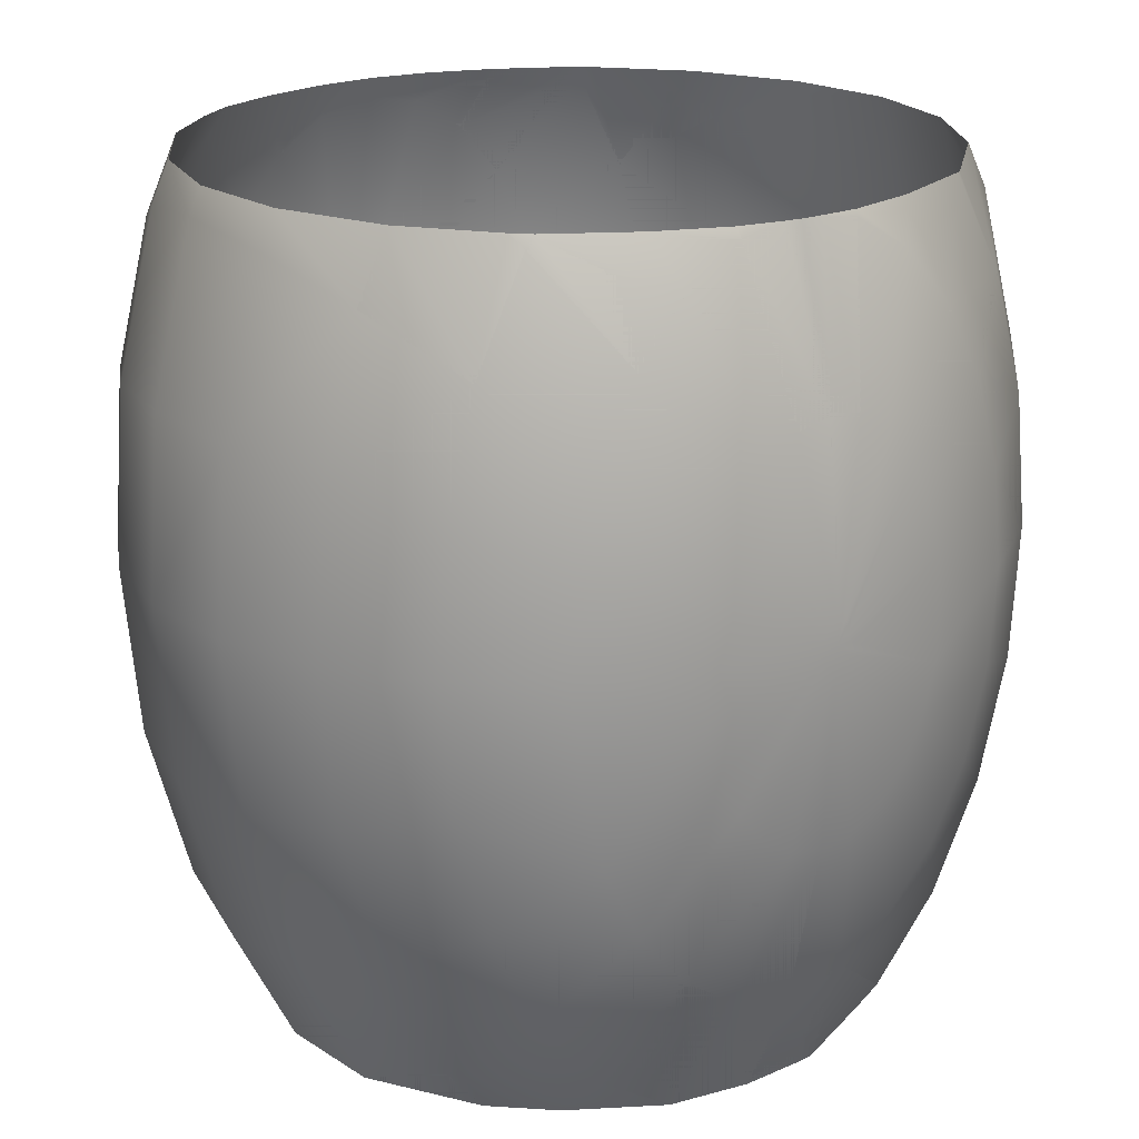
<metadata>
{"format":"obj","ext":"obj","renderer":"f3d","projection":"perspective","resolution":1024,"background":"white","views":[{"elev":20.1,"azim":-125.9,"up":"+Z"}]}
</metadata>
<code>
g object
v 96.93 61.12 -7.149
v 96.98 61.37 -6.933
v 96.93 61.1 -7.04
v 113.2 58.31 -7.719
v 113.5 60.31 -6.933
v 113.2 58.51 -8.524
v 96.94 61.17 -7.244
v 113.2 58.83 -9.221
v 96.94 61.22 -7.318
v 113.2 59.25 -9.761
v 96.94 61.29 -7.366
v 113.2 59.75 -10.11
v 96.95 61.36 -7.383
v 113.3 60.28 -10.24
v 96.95 61.44 -7.371
v 113.3 60.82 -10.15
v 96.96 61.51 -7.328
v 113.3 61.33 -9.833
v 96.96 61.57 -7.258
v 113.4 61.77 -9.323
v 96.96 61.61 -7.166
v 113.4 62.1 -8.649
v 96.97 61.64 -7.059
v 113.4 62.32 -7.858
v 96.97 61.65 -6.942
v 113.4 62.41 -7.005
v 96.97 61.65 -6.825
v 113.4 62.35 -6.146
v 96.96 61.62 -6.716
v 113.4 62.15 -5.341
v 96.96 61.58 -6.621
v 113.4 61.83 -4.644
v 96.96 61.52 -6.547
v 113.3 61.41 -4.104
v 96.95 61.45 -6.499
v 113.3 60.91 -3.756
v 96.95 61.38 -6.482
v 113.3 60.37 -3.625
v 96.94 61.3 -6.494
v 113.2 59.84 -3.719
v 96.94 61.23 -6.537
v 113.2 59.33 -4.032
v 96.94 61.17 -6.607
v 113.2 58.89 -4.542
v 96.93 61.13 -6.699
v 113.2 58.55 -5.216
v 96.93 61.1 -6.806
v 113.2 58.34 -6.007
v 96.93 61.09 -6.923
v 113.1 58.25 -6.86
v 104.9 52.66 -10.12
v 104.9 52.46 -7.096
v 107 52.85 -9.992
v 104.9 52.43 -6.641
v 107 52.65 -7.039
v 107 52.62 -6.652
v 102.8 53.03 -10.03
v 100.8 53.92 -9.729
v 102.7 52.83 -7.055
v 100.8 53.73 -6.92
v 102.7 52.8 -6.649
v 100.8 53.71 -6.676
v 109.1 53.57 -9.661
v 109.1 53.38 -6.889
v 109.1 53.37 -6.682
v 99.11 55.11 -6.721
v 99.12 55.28 -9.244
v 110.8 54.62 -6.729
v 110.9 54.78 -9.147
v 98.13 60.94 0.01632
v 98.14 60.22 0.01632
v 98.08 60.25 -0.1053
v 105 53.64 0.01632
v 107.1 53.93 0.01632
v 107.1 53.79 -0.2563
v 98.33 62.56 0.01632
v 98.17 61.71 0.01632
v 98.23 62.53 -0.1846
v 97.32 62.03 -3.221
v 98.13 61.39 0.01632
v 97.28 61.4 -3.067
v 97.91 57.52 -3.286
v 99.23 56.95 0.01632
v 99.17 55.99 -1.888
v 99.18 57.04 0.01632
v 97.95 58.24 -1.855
v 102.8 54.08 0.01632
v 102.8 53.98 -0.1789
v 98.35 64.48 -2.072
v 98.87 63.91 0.01632
v 98.29 63.58 -0.9235
v 99.77 65.44 0.01632
v 99.78 65.62 -0.2085
v 111.5 65.59 -2.452
v 109.9 66.23 0.01632
v 109.9 66.88 -1.412
v 110.9 65.05 0.01632
v 111.5 64.68 -0.4907
v 110.7 56.3 0.01632
v 111 56.61 0.01632
v 111 56.42 -0.2035
v 97.24 60.77 -3.177
v 111.5 64.29 0.01632
v 99.84 66.56 -2.256
v 100.1 65.75 0.01632
v 101.6 66.98 0.01632
v 101.7 67.57 -1.273
v 112.7 63.34 -2.418
v 111.9 63.07 0.01632
v 112.6 62.51 -1.351
v 112.3 57.55 -2.216
v 111.7 58.03 0.01632
v 112.4 58.41 -1.208
v 110.9 55.46 -2.1
v 109.2 54.91 0.01632
v 109.1 54.41 -0.9782
v 107.9 66.28 -16.23
v 108 67.6 -13.61
v 107.3 66.38 -16.34
v 105.9 68.02 -13.88
v 105.8 66.78 -16.34
v 111.4 63.27 -15.1
v 111.5 64.5 -13.66
v 110.3 63.77 -16.34
v 109.8 65.55 -15.22
v 109.8 64.6 -16.34
v 99.69 64.14 -15.46
v 98.28 63.42 -13.09
v 99.6 62.72 -16.34
v 98.22 62.34 -13.76
v 99.57 62.65 -16.34
v 100.6 64.39 -16.34
v 99.45 59.48 -16.34
v 99.41 59.78 -16.34
v 99.39 59.5 -16.27
v 107.9 66.19 -16.34
v 101.5 65.43 -16.34
v 103.6 66.62 -16.34
v 101.6 66.2 -15.43
v 99.77 65.43 -13.96
v 110.9 56.24 -13.37
v 109.3 56.51 -16.34
v 109.2 55.36 -14.87
v 109.7 56.96 -16.34
v 111 57.43 -14.9
v 99.3 58.04 -15.25
v 99.22 56.8 -13.66
v 100.4 57.56 -16.34
v 100.9 55.76 -15.07
v 101 56.75 -16.34
v 98.07 60.06 -13.68
v 99.33 61.09 -16.34
v 98.14 61.2 -13.96
v 101.5 65.43 -14.34
v 103.6 66.62 -14.34
v 100.6 64.39 -14.34
v 99.6 62.72 -14.34
v 99.57 62.65 -14.34
v 99.33 61.09 -14.34
v 105.8 66.78 -14.34
v 99.41 59.78 -14.34
v 99.45 59.48 -14.34
v 107.3 66.38 -14.34
v 107.9 66.19 -14.34
v 100.4 57.56 -14.34
v 101 56.75 -14.34
v 109.8 64.6 -14.34
v 110.3 63.77 -14.34
v 102.9 55.38 -14.34
v 111 61.92 -14.34
v 111.1 60.34 -14.34
v 105 54.87 -14.34
v 110.7 58.76 -14.34
v 107.2 55.25 -14.34
v 109.7 56.96 -14.34
v 109.3 56.51 -14.34
v 102.9 55.38 -16.34
v 105 54.87 -16.34
v 107.2 55.25 -16.34
v 110.7 58.76 -16.34
v 111.1 60.34 -16.34
v 111 61.92 -16.34
v 97.17 59.6 -9.606
v 97.2 60.09 -10.24
v 97.23 60.67 -10.64
v 97.27 61.3 -10.8
v 97.31 61.93 -10.69
v 97.35 62.52 -10.32
v 112.6 62.35 -12.66
v 112.6 61.35 -13.27
v 97.38 63.03 -9.725
v 112.7 63.21 -11.65
v 97.41 63.42 -8.938
v 98.34 64.34 -12.01
v 98.39 65.07 -10.58
v 97.43 63.68 -8.014
v 98.42 65.53 -8.899
v 97.43 63.78 -7.017
v 97.43 63.71 -6.014
v 112.8 64.36 -5.381
v 112.8 64.48 -7.075
v 97.41 63.48 -5.073
v 97.39 63.1 -4.259
v 97.36 62.61 -3.627
v 112.4 59.41 -0.5907
v 112.5 60.47 -0.4051
v 97.2 60.18 -3.543
v 97.17 59.67 -4.14
v 97.14 59.27 -4.927
v 97.13 59.02 -5.851
v 112.2 56.44 -5.106
v 112.3 56.88 -3.546
v 97.12 58.92 -6.848
v 97.13 58.99 -7.851
v 100.9 55.21 0.01632
v 100.8 54.78 -0.8285
v 98.45 58.87 0.01632
v 98.01 59.17 -0.7703
v 108 67.43 0.01632
v 108 67.78 -0.7422
v 105.9 67.97 0.01632
v 105.9 68.2 -0.4894
v 112.1 59.33 0.01632
v 112.3 60.49 0.01632
v 103.7 67.82 0.01632
v 103.7 68.13 -0.6704
v 112.3 61.67 0.01632
v 112.6 61.53 -0.6643
v 111.1 58.82 -15.88
v 111.2 60.33 -16.25
v 102.9 55.07 -15.94
v 105 54.76 -16.2
v 107.2 54.86 -15.83
v 97.14 59.22 -8.792
v 97.87 57.01 -8.603
v 97.9 57.43 -10.31
v 99.16 55.86 -11.61
v 100.8 54.62 -12.59
v 102.8 53.8 -13.19
v 104.9 53.46 -13.38
v 107.1 53.61 -13.12
v 109.1 54.25 -12.45
v 110.9 55.33 -11.41
v 112.3 56.79 -10.07
v 112.2 56.4 -8.484
v 97.94 58.11 -11.79
v 112.3 57.42 -11.45
v 98 59.01 -12.94
v 112.4 58.25 -12.51
v 112.4 59.23 -13.2
v 112.5 60.29 -13.46
v 111.3 61.85 -15.98
v 99.83 66.43 -11.98
v 101.6 67.41 -13.04
v 103.7 67.95 -13.69
v 109.9 66.73 -12.89
v 111.5 65.46 -11.76
v 112.7 63.88 -10.32
v 99.88 67.07 -9.653
v 105.9 68.9 -10.68
v 103.8 68.81 -10.58
v 108 68.45 -10.53
v 110 67.48 -10.14
v 111.6 66.07 -9.539
v 112.7 64.31 -8.759
v 98.43 65.7 -7.086
v 99.89 67.31 -7.144
v 101.7 68.48 -7.189
v 101.7 68.19 -10.22
v 103.8 69.14 -7.216
v 105.9 69.24 -7.224
v 108.1 68.77 -7.213
v 110 67.77 -7.183
v 111.6 66.31 -7.136
v 98.42 65.58 -5.262
v 99.88 67.14 -4.621
v 101.7 68.27 -4.136
v 103.8 68.91 -3.838
v 105.9 69 -3.748
v 108 68.54 -3.873
v 110 67.57 -4.204
v 111.6 66.14 -4.718
v 98.39 65.16 -3.552
v 112.7 63.97 -3.792
v 97.88 57.06 -4.966
v 99.13 55.35 -4.212
v 100.8 54.01 -3.64
v 102.8 53.12 -3.29
v 104.9 52.76 -3.184
v 107.1 52.94 -3.331
v 109.1 53.65 -3.721
v 110.9 54.85 -4.326
v 97.87 56.88 -6.779
v 112.2 56.28 -6.79
f 1 2 3
f 4 5 6
f 7 2 1
f 6 5 8
f 9 2 7
f 8 5 10
f 11 2 9
f 10 5 12
f 13 2 11
f 12 5 14
f 15 2 13
f 14 5 16
f 17 2 15
f 16 5 18
f 19 2 17
f 18 5 20
f 21 2 19
f 20 5 22
f 23 2 21
f 22 5 24
f 25 2 23
f 24 5 26
f 27 2 25
f 26 5 28
f 29 2 27
f 28 5 30
f 31 2 29
f 30 5 32
f 33 2 31
f 32 5 34
f 35 2 33
f 34 5 36
f 37 2 35
f 36 5 38
f 39 2 37
f 38 5 40
f 41 2 39
f 40 5 42
f 43 2 41
f 42 5 44
f 45 2 43
f 44 5 46
f 47 2 45
f 46 5 48
f 49 2 47
f 48 5 50
f 51 52 53
f 52 54 53
f 53 54 55
f 56 55 54
f 57 58 59
f 60 59 58
f 59 60 61
f 60 62 61
f 51 57 52
f 59 52 57
f 52 59 54
f 59 61 54
f 55 63 53
f 63 55 64
f 56 64 55
f 56 65 64
f 62 60 66
f 60 58 66
f 67 66 58
f 63 68 69
f 64 68 63
f 68 64 65
f 50 5 4
f 2 49 3
f 70 71 72
f 73 74 75
f 76 77 78
f 79 80 81
f 79 77 80
f 78 77 79
f 82 83 84
f 82 85 83
f 86 85 82
f 87 73 88
f 89 90 91
f 90 89 92
f 93 92 89
f 94 95 96
f 94 97 95
f 98 97 94
f 99 100 101
f 72 102 70
f 81 70 102
f 70 81 80
f 103 97 98
f 104 105 93
f 105 104 106
f 107 106 104
f 108 103 98
f 108 109 103
f 110 109 108
f 105 92 93
f 111 112 113
f 112 111 100
f 101 100 111
f 114 99 101
f 99 114 115
f 116 115 114
f 117 118 119
f 120 119 118
f 120 121 119
f 122 123 124
f 125 124 123
f 125 126 124
f 127 128 129
f 130 129 128
f 130 131 129
f 129 132 127
f 133 134 135
f 119 136 117
f 137 138 139
f 140 137 139
f 137 140 132
f 127 132 140
f 141 142 143
f 141 144 142
f 145 144 141
f 146 147 148
f 149 148 147
f 149 150 148
f 151 152 153
f 152 151 134
f 135 134 151
f 1 3 2
f 4 6 5
f 7 1 2
f 6 8 5
f 9 7 2
f 8 10 5
f 11 9 2
f 10 12 5
f 13 11 2
f 12 14 5
f 15 13 2
f 14 16 5
f 17 15 2
f 16 18 5
f 19 17 2
f 18 20 5
f 21 19 2
f 20 22 5
f 23 21 2
f 22 24 5
f 25 23 2
f 24 26 5
f 27 25 2
f 26 28 5
f 29 27 2
f 28 30 5
f 31 29 2
f 30 32 5
f 33 31 2
f 32 34 5
f 35 33 2
f 34 36 5
f 37 35 2
f 36 38 5
f 39 37 2
f 38 40 5
f 41 39 2
f 40 42 5
f 43 41 2
f 42 44 5
f 45 43 2
f 44 46 5
f 47 45 2
f 46 48 5
f 49 47 2
f 48 50 5
f 52 56 54
f 52 55 56
f 55 52 53
f 51 53 52
f 57 60 58
f 57 62 60
f 59 62 57
f 62 59 61
f 51 59 57
f 51 61 59
f 61 51 54
f 51 52 54
f 56 55 65
f 55 53 65
f 63 65 53
f 63 64 65
f 60 67 58
f 67 60 66
f 62 66 60
f 63 69 64
f 68 64 69
f 64 68 65
f 50 4 5
f 2 3 49
f 70 72 71
f 73 75 74
f 76 78 77
f 81 78 79
f 78 81 77
f 80 77 81
f 84 86 82
f 86 84 85
f 83 85 84
f 87 88 73
f 91 93 89
f 91 92 93
f 90 92 91
f 96 98 94
f 96 97 98
f 95 97 96
f 99 101 100
f 72 81 102
f 81 72 80
f 72 70 80
f 103 98 97
f 93 107 104
f 93 106 107
f 105 106 93
f 98 110 108
f 98 109 110
f 103 109 98
f 105 93 92
f 113 101 111
f 113 100 101
f 112 100 113
f 101 116 114
f 101 115 116
f 99 115 101
f 117 120 118
f 117 121 120
f 119 121 117
f 122 125 123
f 125 122 126
f 124 126 122
f 127 130 128
f 130 127 131
f 129 131 127
f 129 127 132
f 133 135 134
f 119 117 136
f 137 139 138
f 139 127 140
f 139 132 127
f 137 132 139
f 143 145 141
f 145 143 144
f 142 144 143
f 146 149 147
f 149 146 150
f 148 150 146
f 153 135 151
f 153 134 135
f 152 134 153
f 154 155 156
f 156 155 157
f 158 157 155
f 159 158 155
f 160 159 155
f 159 160 161
f 162 161 160
f 163 162 160
f 162 163 164
f 162 164 165
f 166 165 164
f 167 166 164
f 166 167 168
f 166 168 169
f 170 169 168
f 171 172 170
f 172 171 173
f 172 173 174
f 175 174 173
f 174 175 176
f 169 170 172
f 177 148 150
f 148 177 133
f 178 133 177
f 178 134 133
f 134 178 152
f 179 152 178
f 152 179 131
f 142 131 179
f 142 129 131
f 142 132 129
f 132 142 137
f 142 144 137
f 180 137 144
f 137 180 138
f 181 138 180
f 138 181 121
f 182 121 181
f 121 182 119
f 124 119 182
f 119 124 136
f 126 136 124
f 183 184 9
f 9 7 183
f 184 185 11
f 11 9 184
f 185 186 13
f 13 11 185
f 186 187 15
f 15 13 186
f 187 188 17
f 17 15 187
f 16 18 189
f 189 190 16
f 188 191 19
f 19 17 188
f 18 20 192
f 192 189 18
f 191 193 21
f 21 19 191
f 194 195 193
f 193 191 194
f 193 196 23
f 23 21 193
f 195 197 196
f 196 193 195
f 196 198 25
f 25 23 196
f 198 199 27
f 27 25 198
f 26 28 200
f 200 201 26
f 199 202 29
f 29 27 199
f 202 203 31
f 31 29 202
f 203 204 33
f 33 31 203
f 204 79 35
f 35 33 204
f 79 81 37
f 37 35 79
f 81 102 39
f 39 37 81
f 38 40 205
f 205 206 38
f 102 207 41
f 41 39 102
f 208 209 45
f 45 43 208
f 209 210 47
f 47 45 209
f 46 48 211
f 211 212 46
f 210 213 49
f 49 47 210
f 49 213 214
f 214 3 49
f 215 87 88
f 88 216 215
f 71 217 218
f 218 72 71
f 95 219 220
f 220 96 95
f 219 221 222
f 222 220 219
f 112 223 205
f 205 113 112
f 223 224 206
f 206 205 223
f 225 106 107
f 107 226 225
f 221 225 226
f 226 222 221
f 224 227 228
f 228 206 224
f 90 76 78
f 78 91 90
f 148 133 135
f 135 146 148
f 181 180 229
f 229 230 181
f 136 126 125
f 125 117 136
f 178 177 231
f 231 232 178
f 179 178 232
f 232 233 179
f 183 7 9
f 9 184 183
f 184 9 11
f 11 185 184
f 185 11 13
f 13 186 185
f 186 13 15
f 15 187 186
f 187 15 17
f 17 188 187
f 16 190 189
f 189 18 16
f 188 17 19
f 19 191 188
f 18 189 192
f 192 20 18
f 191 19 21
f 21 193 191
f 194 191 193
f 193 195 194
f 193 21 23
f 23 196 193
f 195 193 196
f 196 197 195
f 196 23 25
f 25 198 196
f 198 25 27
f 27 199 198
f 26 201 200
f 200 28 26
f 199 27 29
f 29 202 199
f 202 29 31
f 31 203 202
f 203 31 33
f 33 204 203
f 204 33 35
f 35 79 204
f 79 35 37
f 37 81 79
f 81 37 39
f 39 102 81
f 38 206 205
f 205 40 38
f 102 39 41
f 41 207 102
f 208 43 45
f 45 209 208
f 209 45 47
f 47 210 209
f 46 212 211
f 211 48 46
f 210 47 49
f 49 213 210
f 49 3 214
f 214 213 49
f 215 216 88
f 88 87 215
f 71 72 218
f 218 217 71
f 95 96 220
f 220 219 95
f 219 220 222
f 222 221 219
f 112 113 205
f 205 223 112
f 223 205 206
f 206 224 223
f 225 226 107
f 107 106 225
f 221 222 226
f 226 225 221
f 224 206 228
f 228 227 224
f 90 91 78
f 78 76 90
f 148 146 135
f 135 133 148
f 181 230 229
f 229 180 181
f 136 117 125
f 125 126 136
f 178 232 231
f 231 177 178
f 179 233 232
f 232 178 179
f 214 234 1
f 3 214 1
f 235 236 234
f 214 235 234
f 67 237 236
f 236 235 67
f 237 67 58
f 58 238 237
f 57 239 238
f 238 58 57
f 239 57 51
f 51 240 239
f 241 240 51
f 51 53 241
f 53 63 242
f 242 241 53
f 243 242 63
f 63 69 243
f 244 243 69
f 244 69 245
f 6 244 245
f 6 245 4
f 234 183 7
f 1 234 7
f 236 246 183
f 234 236 183
f 237 147 246
f 246 236 237
f 238 149 147
f 147 237 238
f 239 231 149
f 149 238 239
f 231 239 240
f 240 232 231
f 240 241 233
f 233 232 240
f 143 233 241
f 241 242 143
f 141 143 242
f 242 243 141
f 247 141 243
f 243 244 247
f 8 247 244
f 8 244 6
f 246 248 184
f 183 246 184
f 147 146 248
f 248 246 147
f 249 145 141
f 249 141 247
f 10 249 247
f 10 247 8
f 248 151 185
f 184 248 185
f 146 135 151
f 248 146 151
f 250 229 145
f 250 145 249
f 12 250 249
f 12 249 10
f 151 153 186
f 185 151 186
f 251 230 229
f 251 229 250
f 14 251 250
f 14 250 12
f 186 153 130
f 186 130 187
f 252 230 251
f 190 252 251
f 190 251 14
f 16 190 14
f 187 130 128
f 187 128 188
f 122 252 190
f 189 122 190
f 188 128 194
f 188 194 191
f 128 127 140
f 140 194 128
f 123 122 189
f 192 123 189
f 194 140 253
f 253 195 194
f 140 139 254
f 254 253 140
f 255 254 139
f 139 138 255
f 125 256 118
f 118 117 125
f 256 125 123
f 123 257 256
f 257 123 192
f 192 258 257
f 258 192 20
f 22 258 20
f 195 253 259
f 259 197 195
f 260 261 255
f 255 120 260
f 118 262 260
f 260 120 118
f 262 118 256
f 256 263 262
f 257 264 263
f 263 256 257
f 264 257 258
f 265 264 258
f 265 258 22
f 24 265 22
f 196 197 266
f 196 266 198
f 197 259 267
f 197 267 266
f 268 267 259
f 259 269 268
f 269 261 270
f 270 268 269
f 261 260 271
f 271 270 261
f 271 260 262
f 262 272 271
f 263 273 272
f 272 262 263
f 264 274 273
f 273 263 264
f 274 264 265
f 201 274 265
f 201 265 24
f 26 201 24
f 266 275 199
f 198 266 199
f 267 276 275
f 266 267 275
f 268 277 276
f 276 267 268
f 277 268 270
f 270 278 277
f 271 279 278
f 278 270 271
f 271 272 280
f 280 279 271
f 281 280 272
f 272 273 281
f 273 274 282
f 282 281 273
f 200 282 274
f 200 274 201
f 275 283 202
f 199 275 202
f 276 104 283
f 283 275 276
f 104 276 277
f 277 107 104
f 278 226 107
f 107 277 278
f 226 278 279
f 279 222 226
f 220 222 279
f 279 280 220
f 280 281 96
f 96 220 280
f 281 282 94
f 94 96 281
f 284 94 282
f 284 282 200
f 30 284 200
f 30 200 28
f 283 89 203
f 202 283 203
f 104 93 89
f 89 283 104
f 108 98 94
f 94 284 108
f 32 108 284
f 32 284 30
f 89 91 204
f 203 89 204
f 34 110 108
f 34 108 32
f 91 78 79
f 204 91 79
f 36 228 110
f 36 110 34
f 38 206 228
f 38 228 36
f 102 72 218
f 102 218 207
f 113 205 40
f 42 113 40
f 41 207 208
f 41 208 43
f 207 218 86
f 207 86 208
f 111 113 42
f 44 111 42
f 208 86 82
f 208 82 209
f 114 101 111
f 111 212 114
f 212 111 44
f 46 212 44
f 209 82 285
f 209 285 210
f 82 84 286
f 286 285 82
f 84 216 287
f 287 286 84
f 288 287 216
f 216 88 288
f 289 288 88
f 88 73 289
f 289 73 75
f 75 290 289
f 116 291 290
f 290 75 116
f 291 116 114
f 114 292 291
f 292 114 212
f 211 292 212
f 210 285 293
f 210 293 213
f 285 286 66
f 285 66 293
f 286 287 62
f 62 66 286
f 61 62 287
f 287 288 61
f 288 289 54
f 54 61 288
f 290 56 54
f 54 289 290
f 291 65 56
f 56 290 291
f 65 291 292
f 292 68 65
f 68 292 211
f 294 68 211
f 294 211 48
f 50 294 48
f 66 67 235
f 293 66 235
f 245 69 68
f 245 68 294
f 4 245 294
f 4 294 50
f 293 235 214
f 213 293 214
f 84 83 215
f 216 84 215
f 227 109 110
f 227 110 228
f 217 85 86
f 217 86 218
f 74 115 116
f 74 116 75
f 255 138 121
f 121 120 255
f 252 182 181
f 230 252 181
f 180 144 145
f 180 145 229
f 122 124 182
f 252 122 182
f 177 150 149
f 177 149 231
f 143 142 179
f 233 143 179
f 253 254 269
f 269 259 253
f 254 255 261
f 261 269 254
f 152 131 130
f 153 152 130
f 1 234 214
f 1 214 3
f 234 236 235
f 234 235 214
f 236 237 67
f 67 235 236
f 58 67 237
f 237 238 58
f 238 239 57
f 57 58 238
f 51 57 239
f 239 240 51
f 51 240 241
f 241 53 51
f 242 63 53
f 53 241 242
f 63 242 243
f 243 69 63
f 69 243 244
f 245 69 244
f 245 244 6
f 4 245 6
f 7 183 234
f 7 234 1
f 183 246 236
f 183 236 234
f 246 147 237
f 237 236 246
f 147 149 238
f 238 237 147
f 149 231 239
f 239 238 149
f 240 239 231
f 231 232 240
f 233 241 240
f 240 232 233
f 241 233 143
f 143 242 241
f 242 143 141
f 141 243 242
f 243 141 247
f 247 244 243
f 244 247 8
f 6 244 8
f 184 248 246
f 184 246 183
f 248 146 147
f 147 246 248
f 141 145 249
f 247 141 249
f 247 249 10
f 8 247 10
f 185 151 248
f 185 248 184
f 151 135 146
f 151 146 248
f 145 229 250
f 249 145 250
f 249 250 12
f 10 249 12
f 186 153 151
f 186 151 185
f 229 230 251
f 250 229 251
f 250 251 14
f 12 250 14
f 130 153 186
f 187 130 186
f 251 230 252
f 251 252 190
f 14 251 190
f 14 190 16
f 128 130 187
f 188 128 187
f 190 252 122
f 190 122 189
f 194 128 188
f 191 194 188
f 140 127 128
f 128 194 140
f 189 122 123
f 189 123 192
f 253 140 194
f 194 195 253
f 254 139 140
f 140 253 254
f 139 254 255
f 255 138 139
f 118 256 125
f 125 117 118
f 123 125 256
f 256 257 123
f 192 123 257
f 257 258 192
f 20 192 258
f 20 258 22
f 259 253 195
f 195 197 259
f 255 261 260
f 260 120 255
f 260 262 118
f 118 120 260
f 256 118 262
f 262 263 256
f 263 264 257
f 257 256 263
f 258 257 264
f 258 264 265
f 22 258 265
f 22 265 24
f 266 197 196
f 198 266 196
f 267 259 197
f 266 267 197
f 259 267 268
f 268 269 259
f 270 261 269
f 269 268 270
f 271 260 261
f 261 270 271
f 262 260 271
f 271 272 262
f 272 273 263
f 263 262 272
f 273 274 264
f 264 263 273
f 265 264 274
f 265 274 201
f 24 265 201
f 24 201 26
f 199 275 266
f 199 266 198
f 275 276 267
f 275 267 266
f 276 277 268
f 268 267 276
f 270 268 277
f 277 278 270
f 278 279 271
f 271 270 278
f 280 272 271
f 271 279 280
f 272 280 281
f 281 273 272
f 282 274 273
f 273 281 282
f 274 282 200
f 201 274 200
f 202 283 275
f 202 275 199
f 283 104 276
f 276 275 283
f 277 276 104
f 104 107 277
f 107 226 278
f 278 277 107
f 279 278 226
f 226 222 279
f 279 222 220
f 220 280 279
f 96 281 280
f 280 220 96
f 94 282 281
f 281 96 94
f 282 94 284
f 200 282 284
f 200 284 30
f 28 200 30
f 203 89 283
f 203 283 202
f 89 93 104
f 104 283 89
f 94 98 108
f 108 284 94
f 284 108 32
f 30 284 32
f 204 91 89
f 204 89 203
f 108 110 34
f 32 108 34
f 79 78 91
f 79 91 204
f 110 228 36
f 34 110 36
f 228 206 38
f 36 228 38
f 218 72 102
f 207 218 102
f 40 205 113
f 40 113 42
f 208 207 41
f 43 208 41
f 86 218 207
f 208 86 207
f 42 113 111
f 42 111 44
f 82 86 208
f 209 82 208
f 111 101 114
f 114 212 111
f 44 111 212
f 44 212 46
f 285 82 209
f 210 285 209
f 286 84 82
f 82 285 286
f 287 216 84
f 84 286 287
f 216 287 288
f 288 88 216
f 88 288 289
f 289 73 88
f 75 73 289
f 289 290 75
f 290 291 116
f 116 75 290
f 114 116 291
f 291 292 114
f 212 114 292
f 212 292 211
f 293 285 210
f 213 293 210
f 66 286 285
f 293 66 285
f 62 287 286
f 286 66 62
f 287 62 61
f 61 288 287
f 54 289 288
f 288 61 54
f 54 56 290
f 290 289 54
f 56 65 291
f 291 290 56
f 292 291 65
f 65 68 292
f 211 292 68
f 211 68 294
f 48 211 294
f 48 294 50
f 235 67 66
f 235 66 293
f 68 69 245
f 294 68 245
f 294 245 4
f 50 294 4
f 214 235 293
f 214 293 213
f 215 83 84
f 215 84 216
f 110 109 227
f 228 110 227
f 86 85 217
f 218 86 217
f 116 115 74
f 75 116 74
f 121 138 255
f 255 120 121
f 181 182 252
f 181 252 230
f 145 144 180
f 229 145 180
f 182 124 122
f 182 122 252
f 149 150 177
f 231 149 177
f 179 142 143
f 179 143 233
f 269 254 253
f 253 259 269
f 261 255 254
f 254 269 261
f 130 131 152
f 130 152 153
f 148 133 162
f 162 165 148
f 133 134 161
f 161 162 133
f 134 152 159
f 161 134 159
f 152 131 158
f 159 152 158
f 131 129 157
f 158 131 157
f 155 138 121
f 121 160 155
f 121 119 163
f 121 163 160
f 119 136 164
f 164 163 119
f 136 126 167
f 164 136 167
f 126 124 168
f 167 126 168
f 124 182 170
f 168 124 170
f 182 181 171
f 170 182 171
f 181 180 173
f 171 181 173
f 142 179 174
f 176 142 174
f 179 178 172
f 174 179 172
f 178 177 169
f 172 178 169
f 166 169 177
f 166 177 150
f 166 150 148
f 166 148 165
f 137 138 155
f 154 137 155
f 137 154 156
f 132 137 156
f 132 156 157
f 157 129 132
f 144 142 176
f 175 144 176
f 180 144 175
f 173 180 175

</code>
